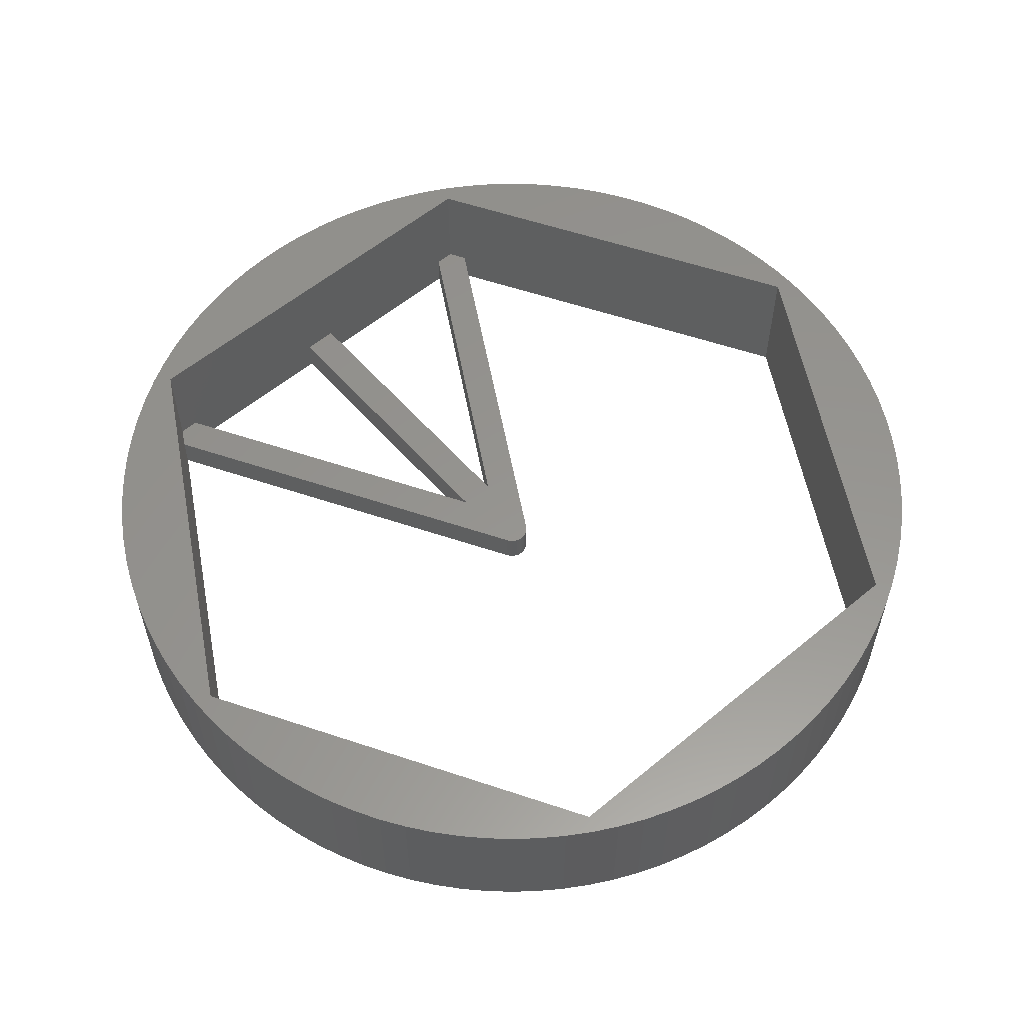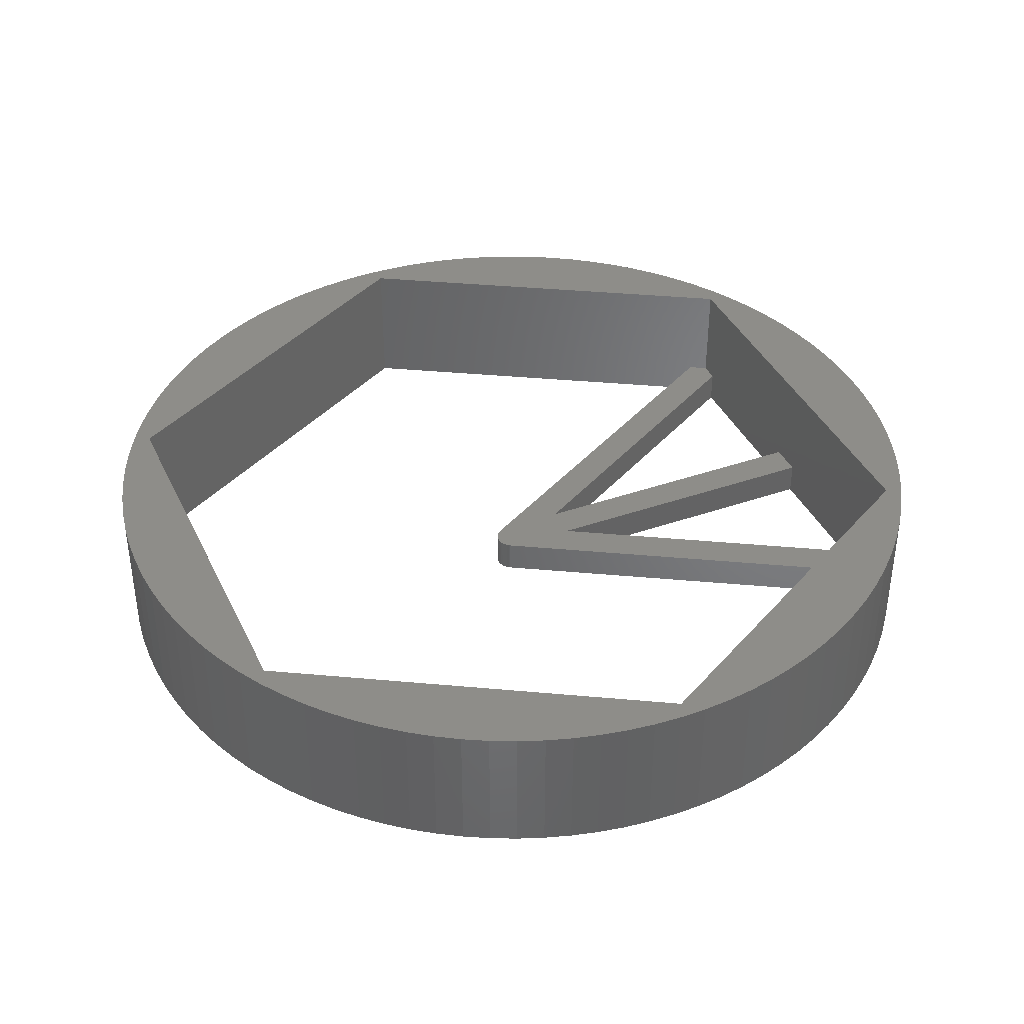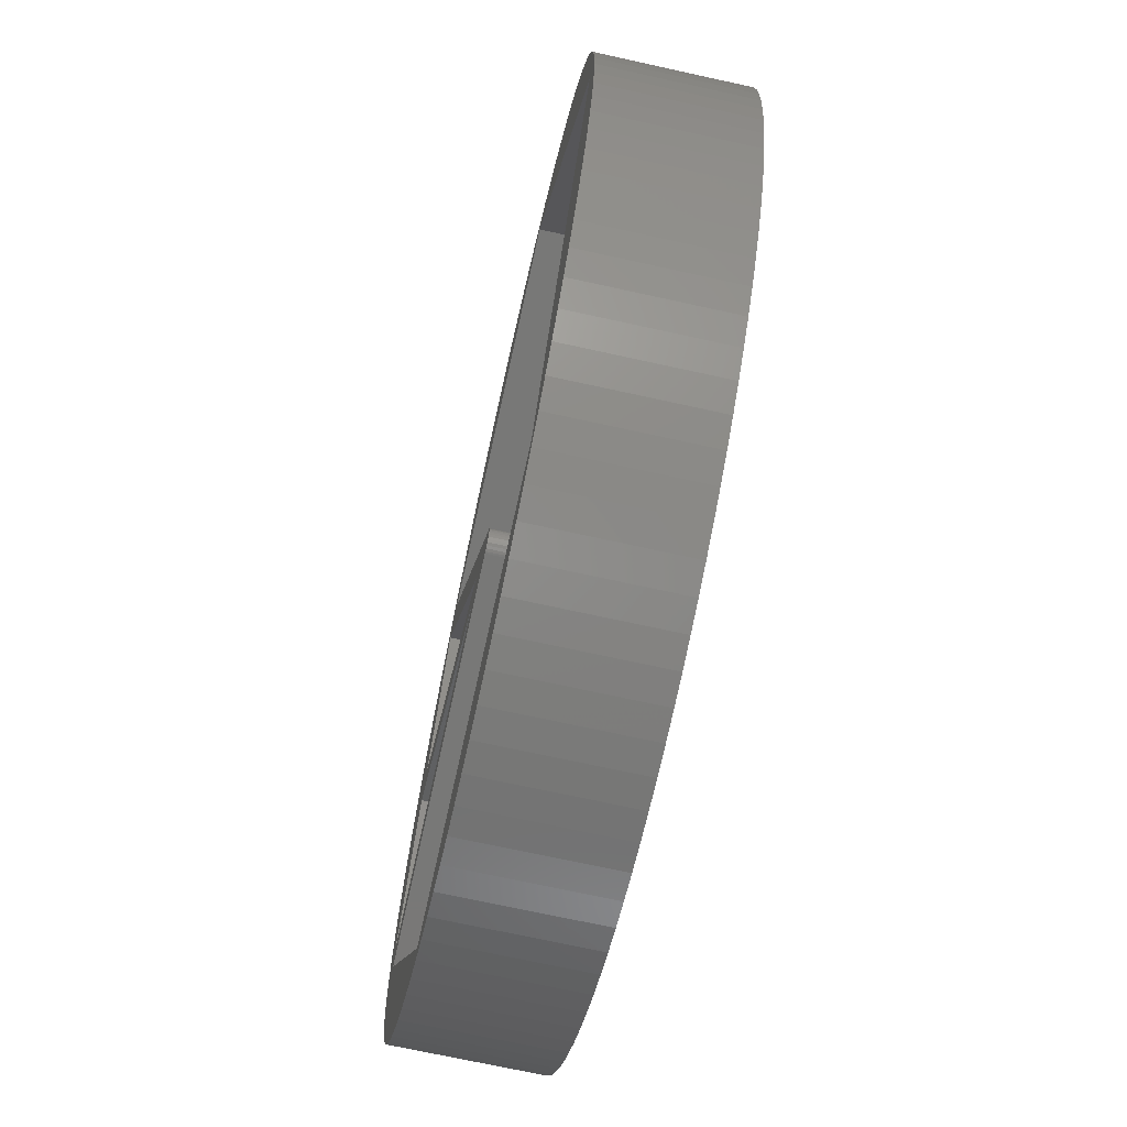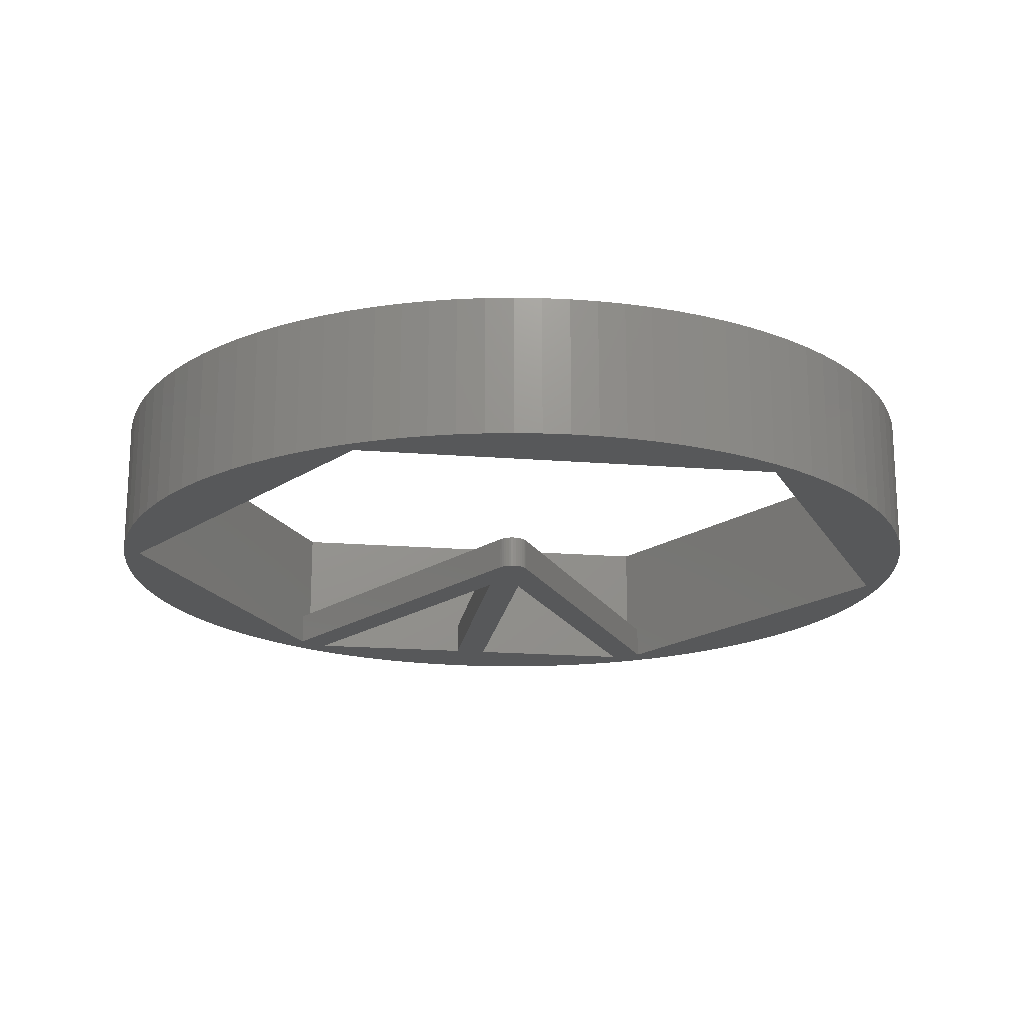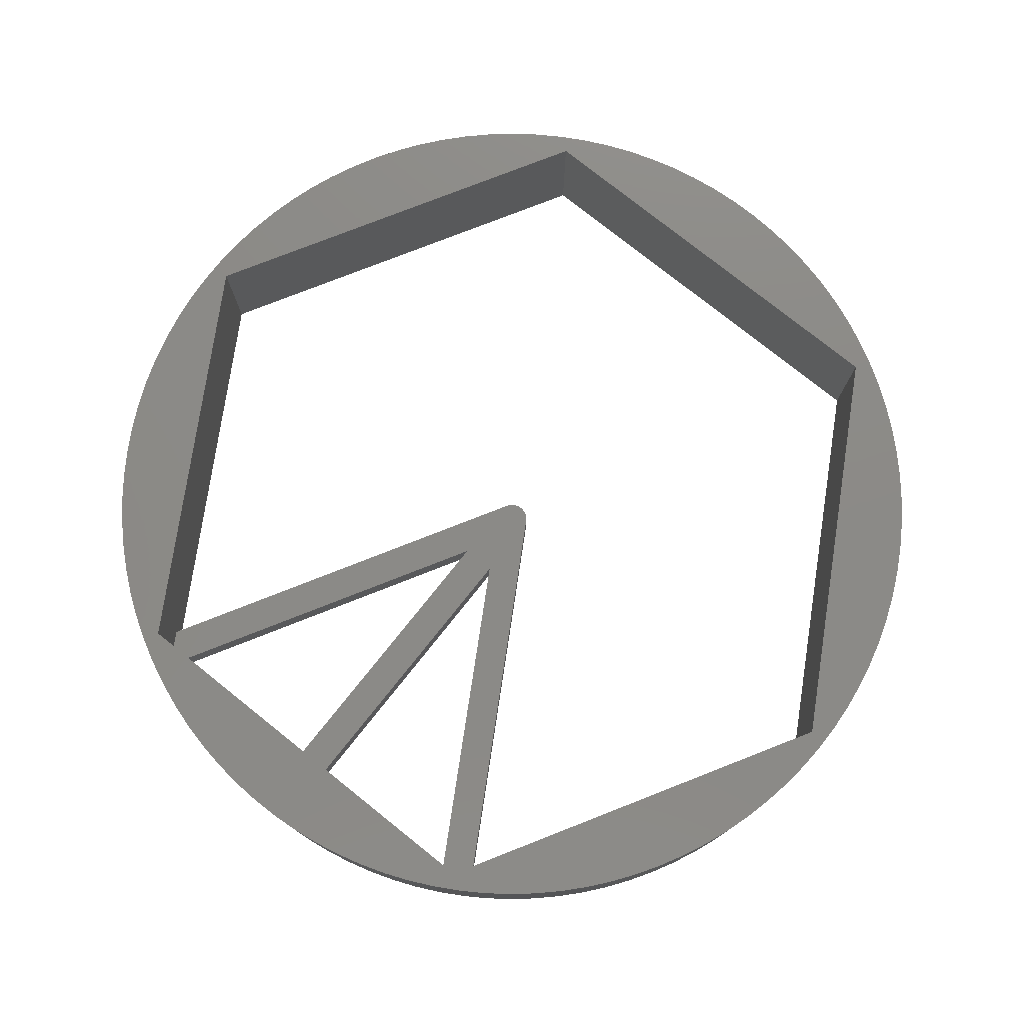
<metadata>
{"format":"stl","ext":"stl","renderer":"f3d","projection":"perspective","resolution":1024,"background":"white","views":[{"elev":57.6,"azim":-100.8,"up":"+Z"},{"elev":39.3,"azim":6.5,"up":"+Z"},{"elev":-71.0,"azim":-102.4,"up":"+Y"},{"elev":-18.8,"azim":-68.6,"up":"+Z"},{"elev":77.3,"azim":158.6,"up":"+Z"}]}
</metadata>
<code>
# stl→obj: 257 verts, 524 faces
v 31.14 1.959 10
v 30.95 3.91 0
v 30.95 3.91 10
v 31.14 1.959 0
v 31.2 0 10
v 31.2 0 0
v -29.67 -9.641 0
v -30.22 -7.759 10
v -30.22 -7.759 0
v -29.67 -9.641 10
v 5.846 -30.65 0
v 7.759 -30.22 10
v 5.846 -30.65 10
v 7.759 -30.22 0
v -18.34 25.24 0
v -19.89 24.04 10
v -18.34 25.24 10
v -19.89 24.04 0
v 29.67 9.641 10
v 29.01 11.49 0
v 29.01 11.49 10
v 29.67 9.641 0
v -3.91 -30.95 0
v -1.959 -31.14 10
v -3.91 -30.95 10
v -1.959 -31.14 0
v 3.91 -30.95 0
v 3.91 -30.95 10
v -9.641 -29.67 0
v -7.759 -30.22 10
v -9.641 -29.67 10
v -7.759 -30.22 0
v -15.03 27.34 0
v -16.72 26.34 10
v -15.03 27.34 10
v -16.72 26.34 0
v 30.65 5.846 10
v 30.22 7.759 0
v 30.22 7.759 10
v 30.65 5.846 0
v 7.759 30.22 0
v 5.846 30.65 10
v 7.759 30.22 10
v 5.846 30.65 0
v -9.641 29.67 0
v -11.49 29.01 10
v -9.641 29.67 10
v -11.49 29.01 0
v 30.65 -5.846 10
v 30.95 -3.91 0
v 30.95 -3.91 10
v 30.65 -5.846 0
v -25.24 18.34 0
v -24.04 19.89 10
v -24.04 19.89 0
v -25.24 18.34 10
v -24.04 -19.89 0
v -25.24 -18.34 10
v -25.24 -18.34 0
v -24.04 -19.89 10
v 18.34 25.24 0
v 16.72 26.34 10
v 18.34 25.24 10
v 16.72 26.34 0
v -29.01 -11.49 0
v -29.01 -11.49 10
v 24.04 19.89 10
v 22.74 21.36 0
v 22.74 21.36 10
v 24.04 19.89 0
v 13.28 28.23 0
v 11.49 29.01 10
v 13.28 28.23 10
v 11.49 29.01 0
v 15.03 27.34 10
v 15.03 27.34 0
v -28.23 -13.28 0
v -28.23 -13.28 10
v -13.28 28.23 10
v -13.28 28.23 0
v 29.67 -9.641 10
v 30.22 -7.759 0
v 30.22 -7.759 10
v 29.67 -9.641 0
v -31.2 0 0
v -31.14 1.959 10
v -31.14 1.959 0
v -31.2 0 10
v -31.14 -1.959 0
v -31.14 -1.959 10
v -30.22 7.759 0
v -29.67 9.641 10
v -29.67 9.641 0
v -30.22 7.759 10
v 0 -31.2 0
v 1.959 -31.14 10
v 0 -31.2 10
v 1.959 -31.14 0
v -1.959 31.14 0
v -3.91 30.95 10
v -1.959 31.14 10
v -3.91 30.95 0
v 25.24 18.34 10
v 25.24 18.34 0
v 9.641 -29.67 10
v 9.641 -29.67 0
v -11.49 -29.01 0
v -11.49 -29.01 10
v -21.36 -22.74 0
v -22.74 -21.36 10
v -22.74 -21.36 0
v -21.36 -22.74 10
v -5.846 30.65 10
v -5.846 30.65 0
v -30.65 5.846 0
v -30.65 5.846 10
v 21.36 22.74 0
v 21.36 22.74 10
v 29.31 -1.2 0
v 4.478 1.2 0
v 29.31 1.2 0
v 0 -1.2 0
v 3.278 3.278 0
v 31.14 -1.959 0
v 23.1 11.95 0
v 29.01 -11.49 0
v 28.23 -13.28 0
v 27.34 -15.03 0
v 26.34 -16.72 0
v 25.24 -18.34 0
v 15 -25.98 0
v 24.04 -19.89 0
v 22.74 -21.36 0
v 21.36 -22.74 0
v 19.89 -24.04 0
v 18.34 -25.24 0
v 16.72 -26.34 0
v 15.03 -27.34 0
v 13.28 -28.23 0
v 11.49 -29.01 0
v -15 -25.98 0
v -5.846 -30.65 0
v -13.28 -28.23 0
v -15.03 -27.34 0
v -16.72 -26.34 0
v -18.34 -25.24 0
v -19.89 -24.04 0
v -26.34 -16.72 0
v -27.34 -15.03 0
v -30 0 0
v 28.23 13.28 0
v 27.34 15.03 0
v 21.9 14.03 0
v 26.34 16.72 0
v 15.69 24.78 0
v 19.89 24.04 0
v 15 25.98 0
v 13.61 25.98 0
v -1.039 0.6 0
v -0.132 -1.193 0
v -0.3265 -1.155 0
v -0.5121 -1.085 0
v -0.6838 -0.9861 0
v -0.8368 -0.8601 0
v -0.9669 -0.7107 0
v -1.071 -0.5418 0
v -1.124 0.4208 0
v -1.145 -0.3582 0
v -1.178 0.2301 0
v -1.189 -0.1648 0
v -1.2 0.03307 0
v 9.641 29.67 0
v 3.91 30.95 0
v 1.959 31.14 0
v 0 31.2 0
v -15 25.98 0
v -7.759 30.22 0
v -21.36 22.74 0
v -22.74 21.36 0
v -26.34 16.72 0
v -27.34 15.03 0
v -28.23 13.28 0
v -29.01 11.49 0
v -30.65 -5.846 0
v -30.95 -3.91 0
v -30.95 3.91 0
v -30.95 3.91 10
v 22.74 -21.36 10
v 24.04 -19.89 10
v 25.24 -18.34 10
v 26.34 -16.72 10
v -5.846 -30.65 10
v 19.89 24.04 10
v 31.14 -1.959 10
v -30.65 -5.846 10
v -19.89 -24.04 10
v 27.34 15.03 10
v 26.34 16.72 10
v -30.95 -3.91 10
v 28.23 13.28 10
v -27.34 -15.03 10
v -26.34 -16.72 10
v 29.01 -11.49 10
v 11.49 -29.01 10
v -28.23 13.28 10
v -29.01 11.49 10
v -26.34 16.72 10
v 27.34 -15.03 10
v 28.23 -13.28 10
v 15.03 -27.34 10
v 13.28 -28.23 10
v -13.28 -28.23 10
v 16.72 -26.34 10
v -22.74 21.36 10
v 3.91 30.95 10
v 1.959 31.14 10
v -7.759 30.22 10
v 21.36 -22.74 10
v 19.89 -24.04 10
v 30 0 10
v 15 25.98 10
v 9.641 29.67 10
v 0 31.2 10
v -15 25.98 10
v -21.36 22.74 10
v -27.34 15.03 10
v -30 0 10
v 15 -25.98 10
v 18.34 -25.24 10
v -15 -25.98 10
v -15.03 -27.34 10
v -16.72 -26.34 10
v -18.34 -25.24 10
v 29.31 -1.2 2.4
v 30 0 2.4
v 13.61 25.98 2.4
v 15 25.98 2.4
v 23.1 11.95 2.4
v 15.69 24.78 2.4
v 21.9 14.03 2.4
v 29.31 1.2 2.4
v 4.478 1.2 2.4
v 3.278 3.278 2.4
v 0 -1.2 2.4
v -1.039 0.6 2.4
v -0.132 -1.193 2.4
v -0.3265 -1.155 2.4
v -0.5121 -1.085 2.4
v -0.6838 -0.9861 2.4
v -0.8368 -0.8601 2.4
v -0.9669 -0.7107 2.4
v -1.071 -0.5418 2.4
v -1.124 0.4208 2.4
v -1.145 -0.3582 2.4
v -1.178 0.2301 2.4
v -1.189 -0.1648 2.4
v -1.2 0.03307 2.4
f 1 2 3
f 2 1 4
f 5 4 1
f 4 5 6
f 7 8 9
f 8 7 10
f 11 12 13
f 12 11 14
f 15 16 17
f 16 15 18
f 19 20 21
f 20 19 22
f 23 24 25
f 24 23 26
f 27 13 28
f 13 27 11
f 29 30 31
f 30 29 32
f 33 34 35
f 34 33 36
f 37 38 39
f 38 37 40
f 41 42 43
f 42 41 44
f 45 46 47
f 46 45 48
f 49 50 51
f 50 49 52
f 53 54 55
f 54 53 56
f 57 58 59
f 58 57 60
f 61 62 63
f 62 61 64
f 65 10 7
f 10 65 66
f 67 68 69
f 68 67 70
f 39 22 19
f 22 39 38
f 71 72 73
f 72 71 74
f 64 75 62
f 75 64 76
f 77 66 65
f 66 77 78
f 48 79 46
f 79 48 80
f 81 82 83
f 82 81 84
f 85 86 87
f 86 85 88
f 89 88 85
f 88 89 90
f 91 92 93
f 92 91 94
f 95 96 97
f 96 95 98
f 99 100 101
f 100 99 102
f 103 70 67
f 70 103 104
f 14 105 12
f 105 14 106
f 107 31 108
f 31 107 29
f 26 97 24
f 97 26 95
f 109 110 111
f 110 109 112
f 102 113 100
f 113 102 114
f 3 40 37
f 40 3 2
f 115 94 91
f 94 115 116
f 69 117 118
f 117 69 68
f 119 120 121
f 120 122 123
f 122 120 119
f 119 6 124
f 119 124 50
f 121 6 119
f 119 50 52
f 6 121 4
f 119 52 82
f 4 121 2
f 119 82 84
f 2 121 40
f 125 40 121
f 126 119 84
f 127 119 126
f 128 119 127
f 129 119 128
f 130 119 129
f 131 130 132
f 131 132 133
f 131 133 134
f 131 134 135
f 131 135 136
f 131 136 137
f 131 137 138
f 130 131 119
f 139 131 138
f 140 131 139
f 106 131 140
f 14 131 106
f 11 131 14
f 27 131 11
f 98 131 27
f 95 131 98
f 141 95 26
f 141 26 23
f 141 23 142
f 141 142 32
f 141 32 29
f 141 29 107
f 141 107 143
f 95 141 131
f 144 141 143
f 145 141 144
f 146 141 145
f 147 141 146
f 109 141 147
f 111 141 109
f 57 141 111
f 59 141 57
f 148 141 59
f 149 141 148
f 150 149 77
f 150 77 65
f 150 65 7
f 149 150 141
f 150 7 9
f 40 125 38
f 38 125 22
f 22 125 20
f 20 125 151
f 151 125 152
f 153 152 125
f 152 153 154
f 154 153 104
f 104 153 70
f 70 153 68
f 120 153 125
f 153 120 123
f 153 117 68
f 155 117 153
f 117 155 156
f 156 155 61
f 61 155 64
f 157 64 155
f 158 157 155
f 123 158 155
f 159 123 122
f 159 122 160
f 159 160 161
f 159 161 162
f 159 162 163
f 159 163 164
f 159 164 165
f 123 159 158
f 166 159 165
f 166 167 159
f 168 167 166
f 168 169 167
f 170 169 168
f 169 170 171
f 64 157 76
f 158 76 157
f 158 71 76
f 158 74 71
f 158 172 74
f 158 41 172
f 158 44 41
f 158 173 44
f 158 174 173
f 158 175 174
f 158 99 175
f 158 102 99
f 176 102 158
f 102 176 114
f 114 176 177
f 177 176 45
f 45 176 48
f 48 176 80
f 176 33 80
f 176 36 33
f 176 15 36
f 176 18 15
f 176 178 18
f 176 179 178
f 176 55 179
f 176 53 55
f 176 180 53
f 176 181 180
f 150 181 176
f 181 150 182
f 182 150 183
f 183 150 93
f 150 91 93
f 184 150 9
f 185 150 184
f 150 115 91
f 89 150 185
f 150 186 115
f 85 150 89
f 150 87 186
f 150 85 87
f 186 116 115
f 116 186 187
f 188 132 189
f 132 188 133
f 190 129 191
f 129 190 130
f 142 25 192
f 25 142 23
f 117 193 118
f 193 117 156
f 76 73 75
f 73 76 71
f 36 17 34
f 17 36 15
f 194 6 5
f 6 194 124
f 51 124 194
f 124 51 50
f 9 195 184
f 195 9 8
f 109 196 112
f 196 109 147
f 197 154 198
f 154 197 152
f 185 90 89
f 90 185 199
f 184 199 185
f 199 184 195
f 200 152 197
f 152 200 151
f 148 201 149
f 201 148 202
f 203 84 81
f 84 203 126
f 106 204 105
f 204 106 140
f 87 187 186
f 187 87 86
f 183 205 182
f 205 183 206
f 93 206 183
f 206 93 92
f 149 78 77
f 78 149 201
f 180 56 53
f 56 180 207
f 191 128 208
f 128 191 129
f 59 202 148
f 202 59 58
f 209 126 203
f 126 209 127
f 139 210 211
f 210 139 138
f 98 28 96
f 28 98 27
f 189 130 190
f 130 189 132
f 143 108 212
f 108 143 107
f 21 151 200
f 151 21 20
f 138 213 210
f 213 138 137
f 55 214 179
f 214 55 54
f 44 215 42
f 215 44 173
f 173 216 215
f 216 173 174
f 156 63 193
f 63 156 61
f 198 104 103
f 104 198 154
f 177 47 217
f 47 177 45
f 135 218 219
f 218 135 134
f 220 5 1
f 220 1 3
f 5 220 194
f 220 3 37
f 194 220 51
f 220 37 39
f 51 220 49
f 49 220 83
f 19 220 39
f 21 220 19
f 200 220 21
f 197 220 200
f 198 220 197
f 221 198 103
f 221 103 67
f 221 67 69
f 221 69 118
f 221 118 193
f 221 193 63
f 221 63 62
f 221 62 75
f 198 221 220
f 73 221 75
f 72 221 73
f 222 221 72
f 43 221 222
f 42 221 43
f 215 221 42
f 216 221 215
f 223 221 216
f 224 223 101
f 224 101 100
f 224 100 113
f 224 113 217
f 224 217 47
f 224 47 46
f 224 46 79
f 223 224 221
f 35 224 79
f 34 224 35
f 17 224 34
f 16 224 17
f 225 224 16
f 214 224 225
f 54 224 214
f 56 224 54
f 207 224 56
f 226 224 207
f 227 226 205
f 227 205 206
f 227 206 92
f 226 227 224
f 227 92 94
f 220 81 83
f 220 203 81
f 220 209 203
f 220 208 209
f 220 191 208
f 228 191 220
f 191 228 190
f 190 228 189
f 189 228 188
f 188 228 218
f 218 228 219
f 219 228 229
f 229 228 213
f 213 228 210
f 228 211 210
f 228 204 211
f 228 105 204
f 228 12 105
f 228 13 12
f 228 28 13
f 228 96 28
f 228 97 96
f 230 97 228
f 97 230 24
f 24 230 25
f 25 230 192
f 192 230 30
f 30 230 31
f 31 230 108
f 108 230 212
f 230 231 212
f 230 232 231
f 230 233 232
f 230 196 233
f 230 112 196
f 230 110 112
f 230 60 110
f 230 58 60
f 230 202 58
f 230 201 202
f 227 201 230
f 201 227 78
f 78 227 66
f 66 227 10
f 227 8 10
f 116 227 94
f 187 227 116
f 227 195 8
f 86 227 187
f 227 199 195
f 88 227 86
f 227 90 199
f 227 88 90
f 32 192 30
f 192 32 142
f 74 222 72
f 222 74 172
f 18 225 16
f 225 18 178
f 175 101 223
f 101 175 99
f 140 211 204
f 211 140 139
f 218 133 188
f 133 218 134
f 145 231 232
f 231 145 144
f 181 207 180
f 207 181 226
f 111 60 57
f 60 111 110
f 114 217 113
f 217 114 177
f 137 229 213
f 229 137 136
f 83 52 49
f 52 83 82
f 174 223 216
f 223 174 175
f 208 127 209
f 127 208 128
f 179 225 178
f 225 179 214
f 144 212 231
f 212 144 143
f 182 226 181
f 226 182 205
f 146 232 233
f 232 146 145
f 172 43 222
f 43 172 41
f 80 35 79
f 35 80 33
f 136 219 229
f 219 136 135
f 147 233 196
f 233 147 146
f 131 230 228
f 230 131 141
f 119 131 234
f 234 220 235
f 228 234 131
f 234 228 220
f 224 236 221
f 176 236 224
f 236 176 158
f 237 221 236
f 237 157 221
f 125 121 238
f 155 153 239
f 157 237 221
f 239 221 237
f 240 239 153
f 239 240 221
f 238 221 240
f 241 238 121
f 220 238 241
f 220 241 235
f 238 220 221
f 227 176 224
f 176 227 150
f 230 150 227
f 150 230 141
f 240 242 238
f 242 240 243
f 241 234 235
f 242 234 241
f 242 244 234
f 244 242 243
f 237 236 239
f 236 243 239
f 245 243 236
f 243 245 244
f 244 245 246
f 246 245 247
f 247 245 248
f 248 245 249
f 249 245 250
f 250 245 251
f 245 252 251
f 253 252 245
f 253 254 252
f 255 254 253
f 255 256 254
f 256 255 257
f 121 242 241
f 242 121 120
f 120 238 242
f 238 120 125
f 153 243 240
f 243 153 123
f 243 155 239
f 155 243 123
f 159 236 158
f 236 159 245
f 167 245 159
f 245 167 253
f 169 253 167
f 253 169 255
f 171 255 169
f 255 171 257
f 170 257 171
f 257 170 256
f 168 256 170
f 256 168 254
f 166 254 168
f 254 166 252
f 165 252 166
f 252 165 251
f 164 251 165
f 251 164 250
f 164 249 250
f 249 164 163
f 163 248 249
f 248 163 162
f 162 247 248
f 247 162 161
f 161 246 247
f 246 161 160
f 160 244 246
f 244 160 122
f 122 234 244
f 234 122 119

</code>
